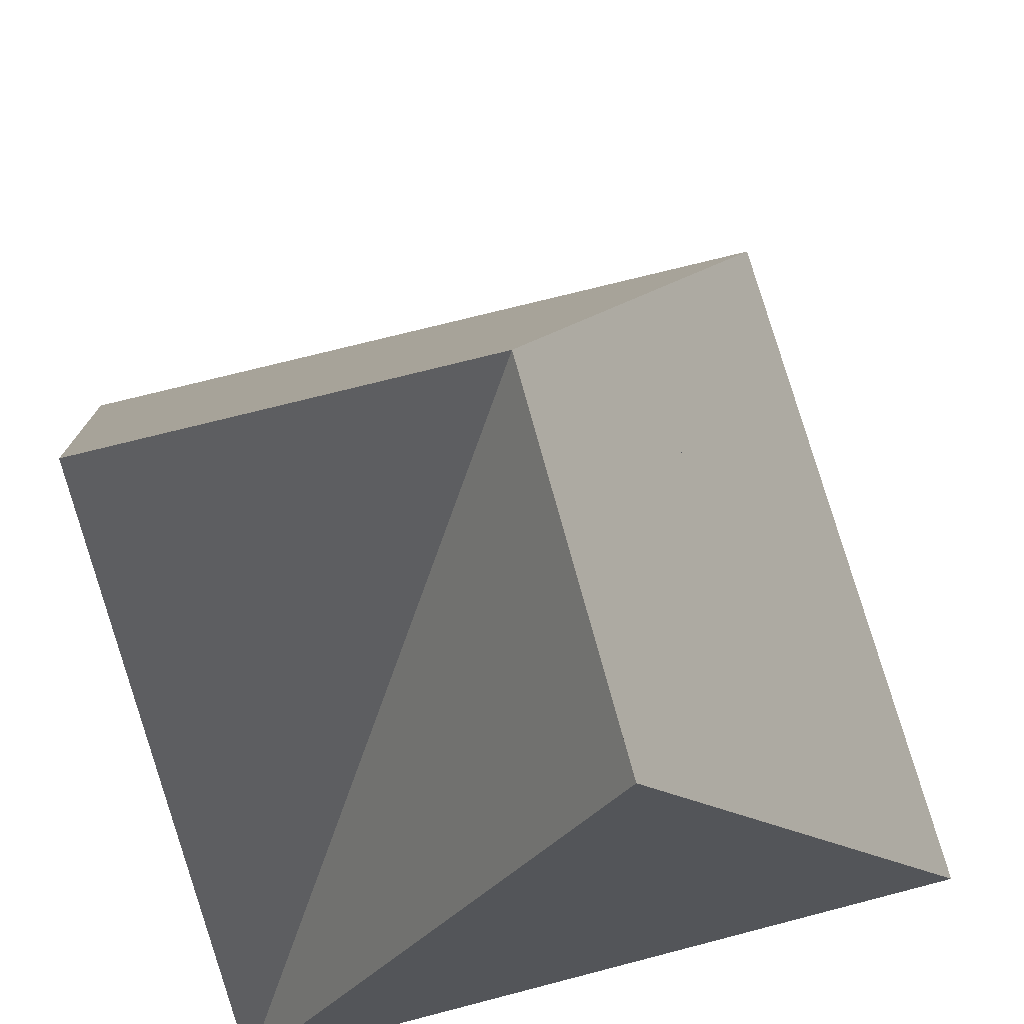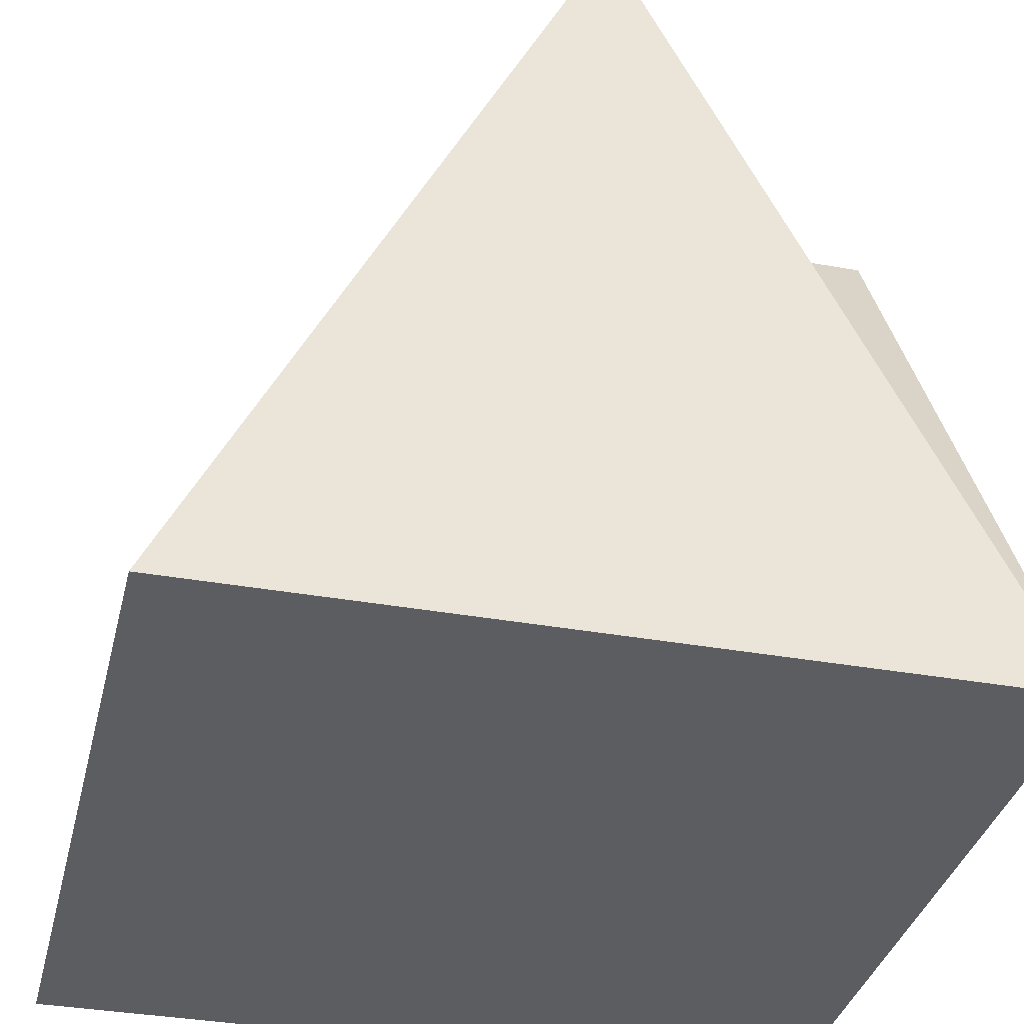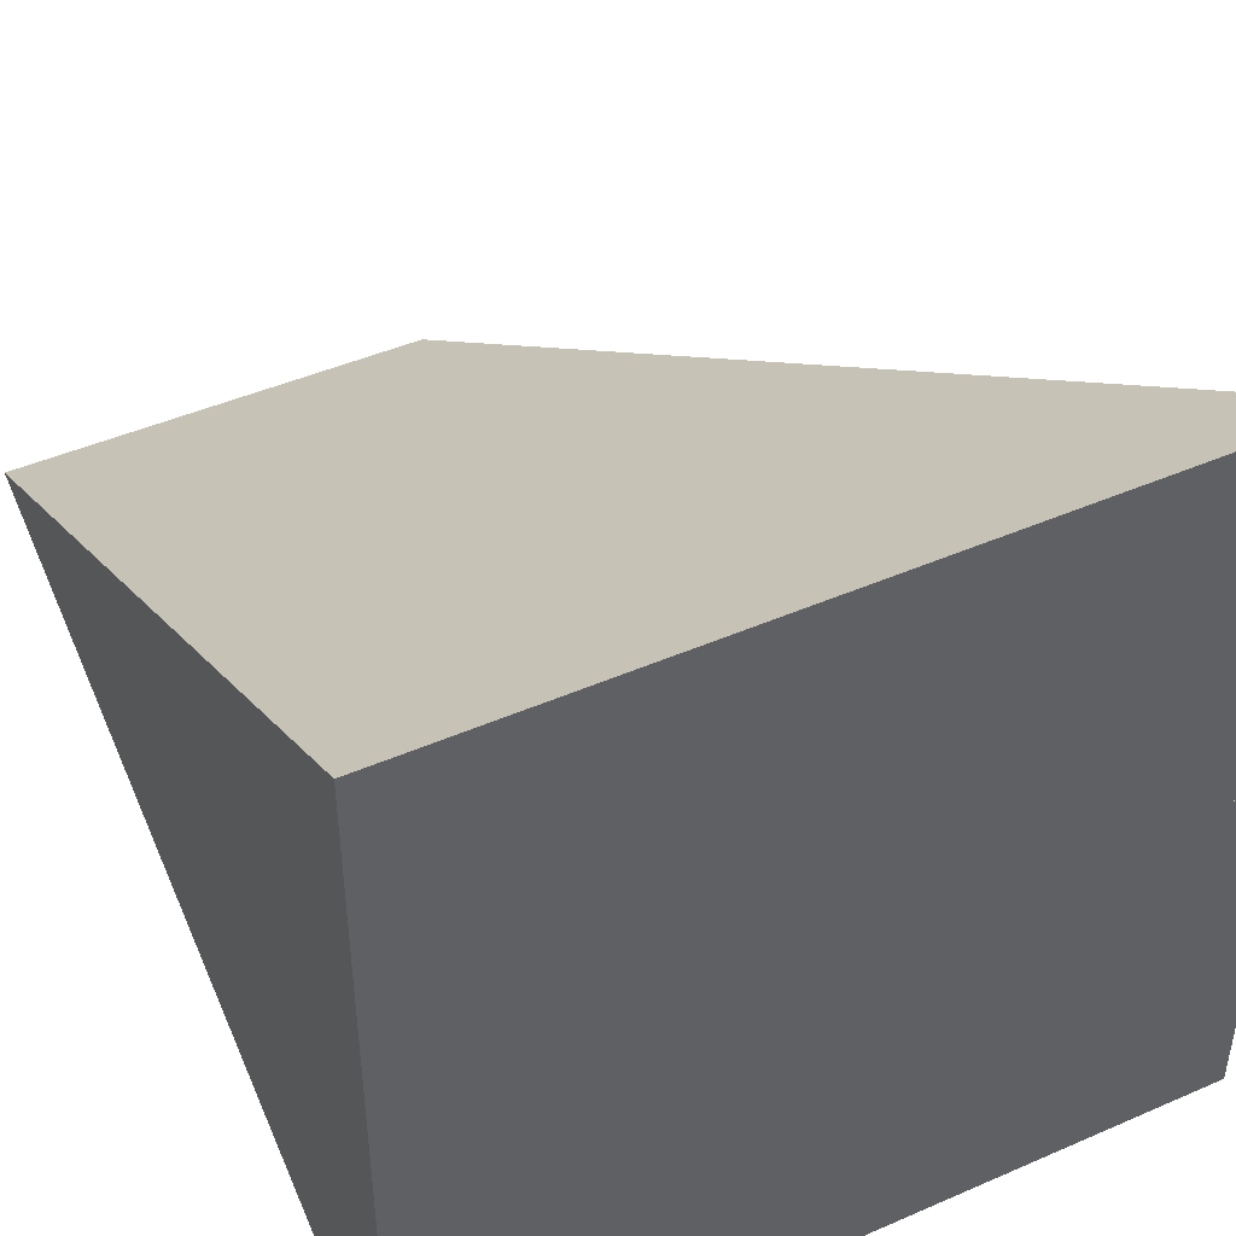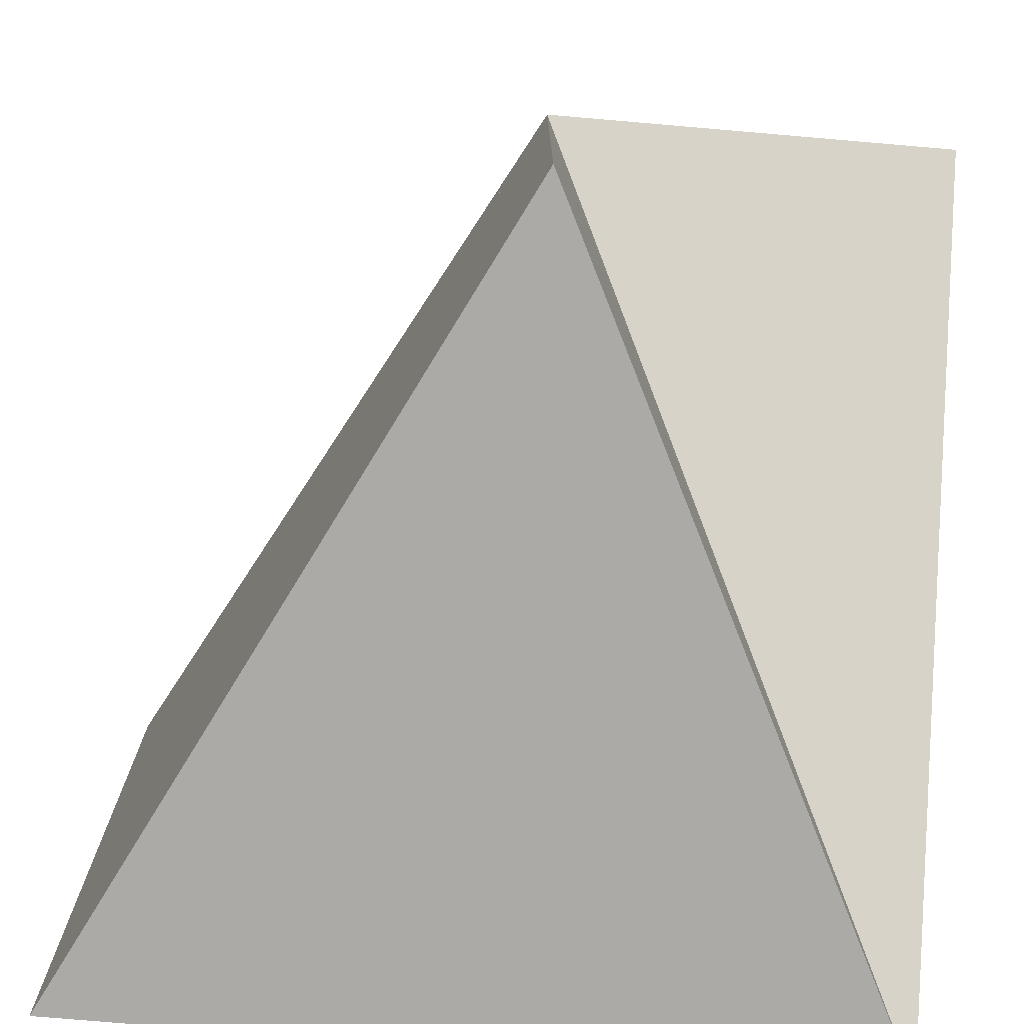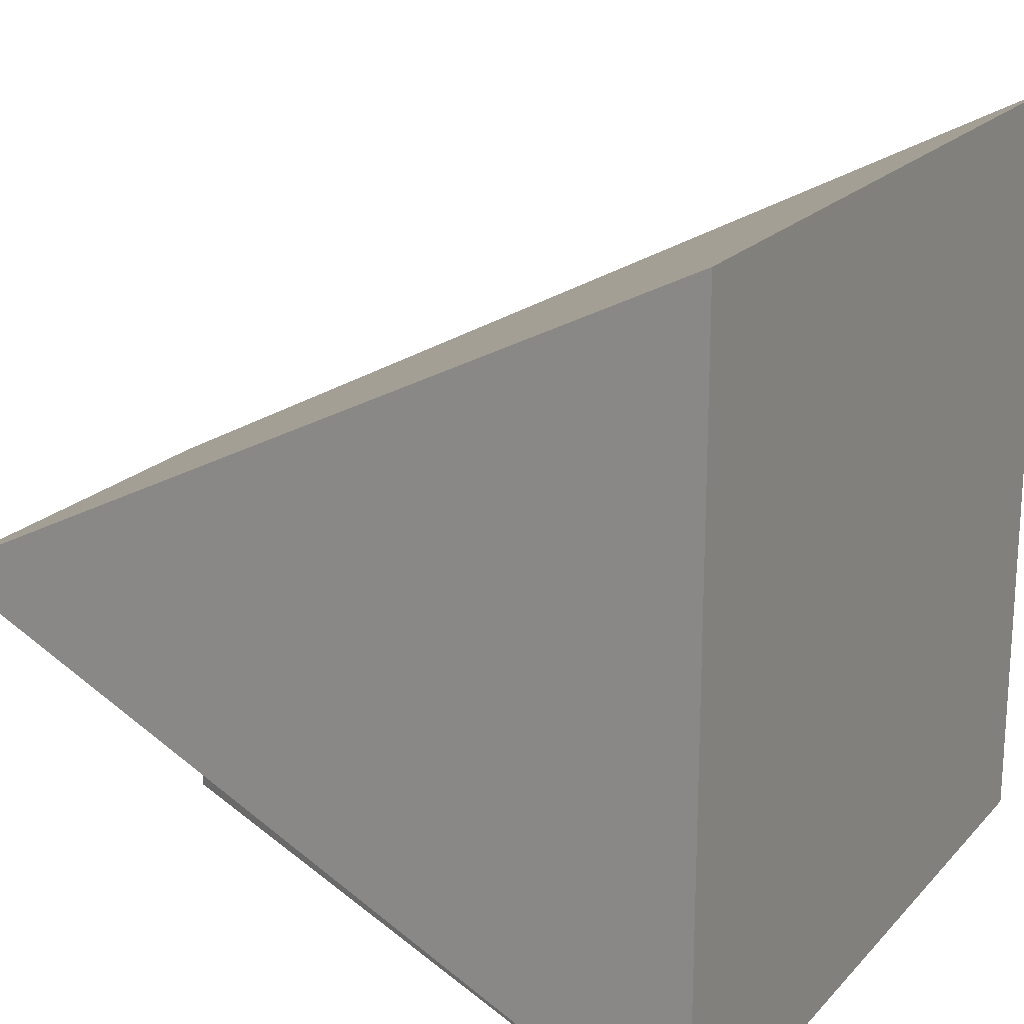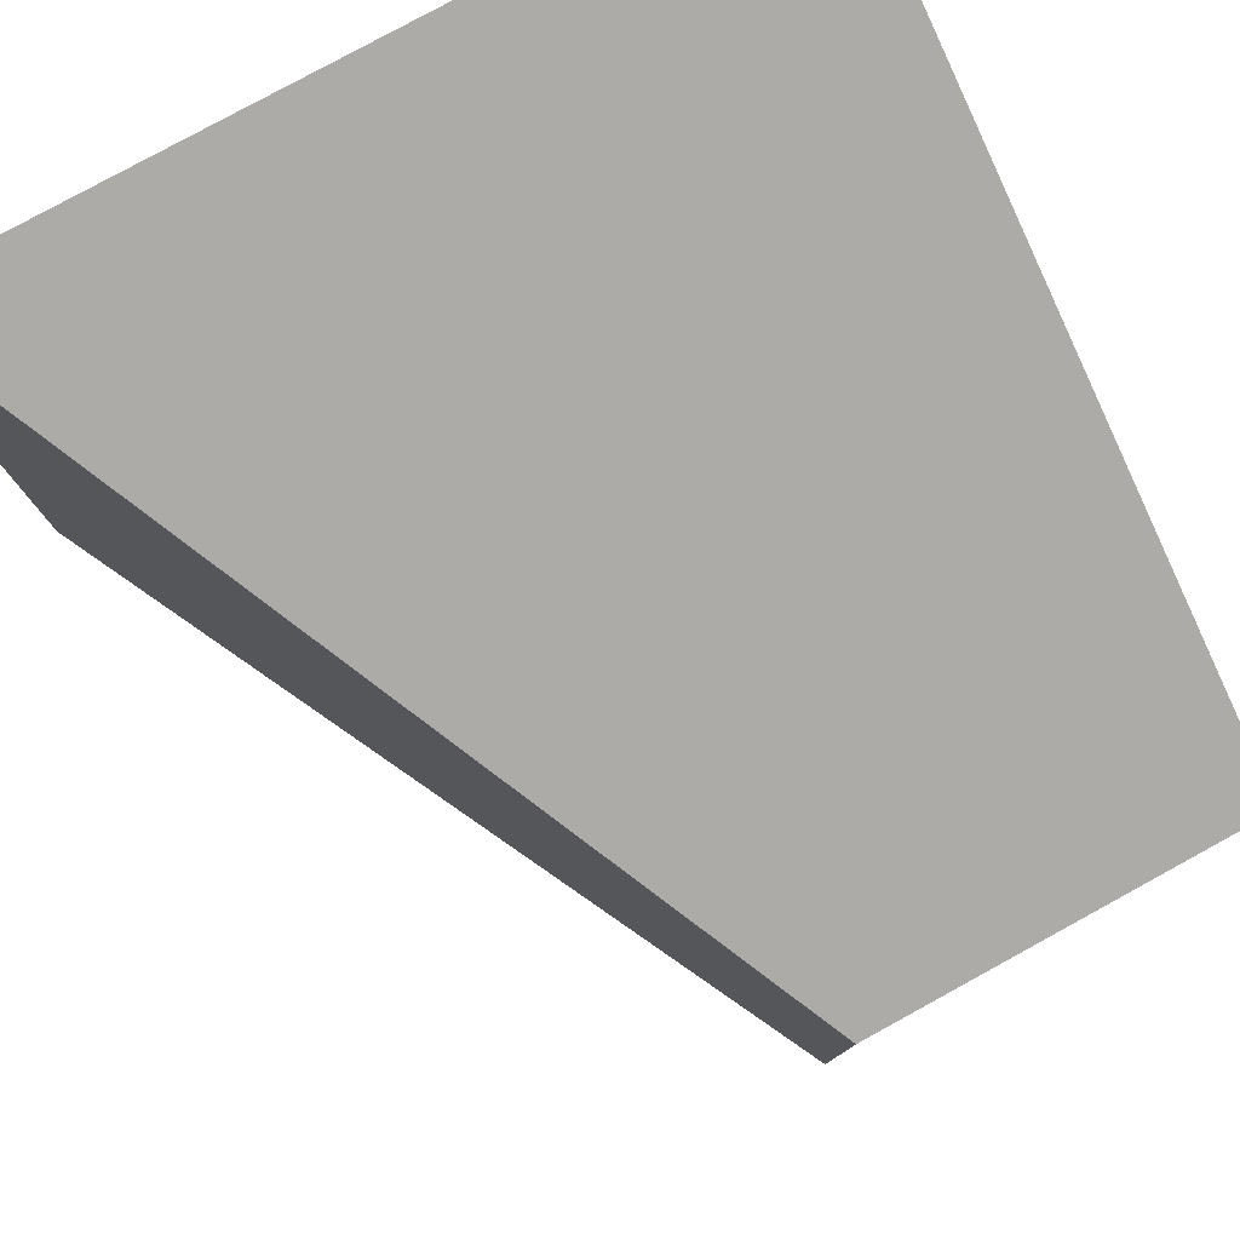
<metadata>
{"format":"obj","ext":"obj","renderer":"f3d","projection":"perspective","resolution":1024,"background":"white","views":[{"elev":69.4,"azim":75.3,"up":"+Z"},{"elev":-35.5,"azim":-13.4,"up":"+Z"},{"elev":45.4,"azim":153.4,"up":"+Y"},{"elev":-75.7,"azim":-4.9,"up":"+Y"},{"elev":20.2,"azim":119.3,"up":"+Y"},{"elev":79.8,"azim":-28.7,"up":"+Y"}]}
</metadata>
<code>
o roofCorner
v 0 10 0
v 0 5 0
v 5 5 0
v 5 10 0
v 5 5 10
v 5 5 0
v 0 5 0
v 0 0 0
v 5 0 0
v 5 5 10
v 5 0 10
v 10 0 0
v 10 5 0
v 5 5 0
v 5 0 0
v 5 0 10
v 5 5 10
v 10 5 10
v 10 5 0
v 10 10 0
v 5 10 0
v 5 5 0
v 10 5 10
v 5 5 10
f 1 2 3 4
f 4 5 1
f 2 1 5
f 3 2 5
f 4 3 5
f 6 7 8 9
f 6 7 10
f 8 9 11
f 6 9 11 10
f 7 8 11 10
f 12 13 14 15
f 15 16 12
f 17 18 12
f 13 12 18
f 17 14 15 16
f 17 14 13 18
f 17 12 16
f 19 20 21 22
f 19 20 23
f 21 22 24
f 19 22 24 23
f 20 21 24 23

</code>
